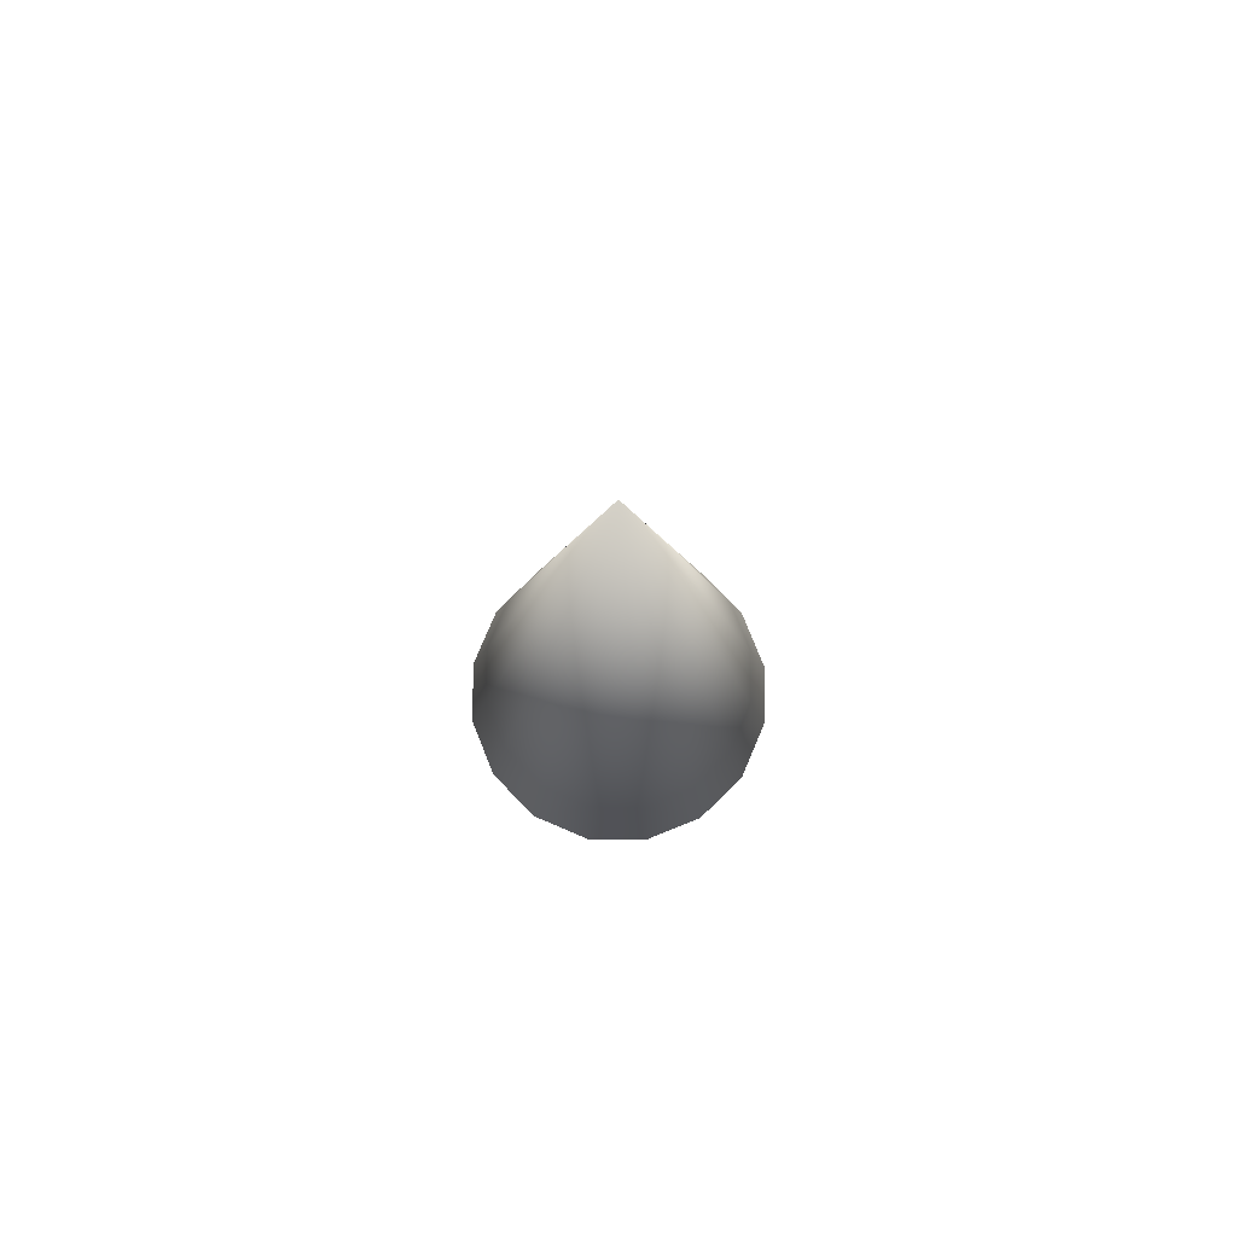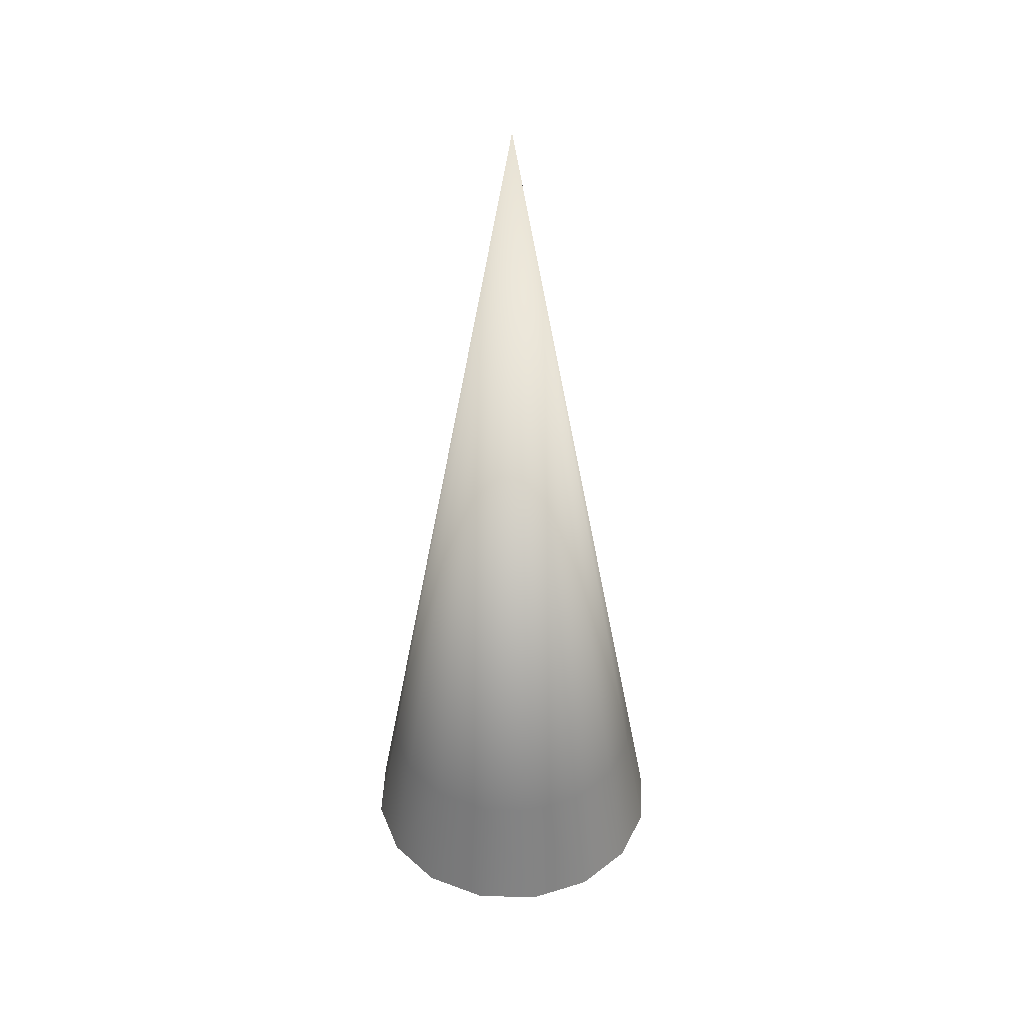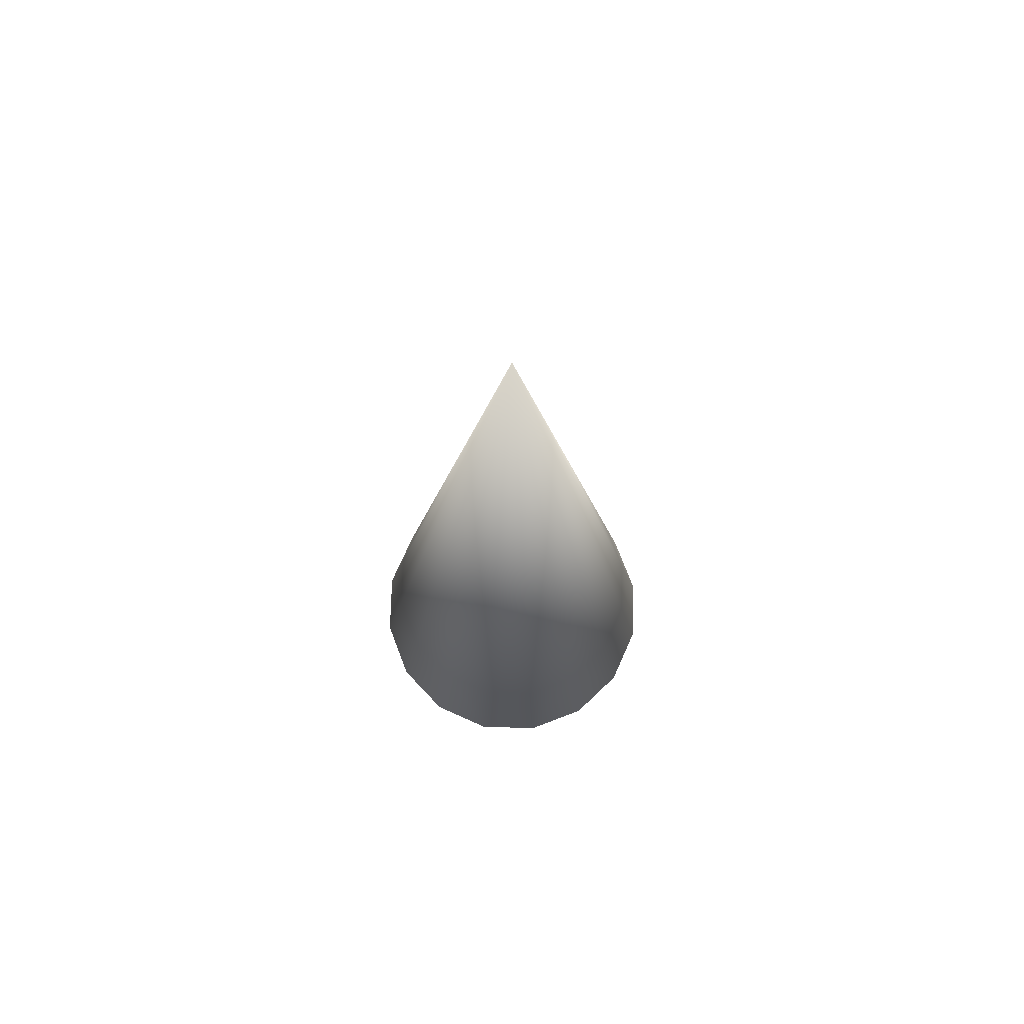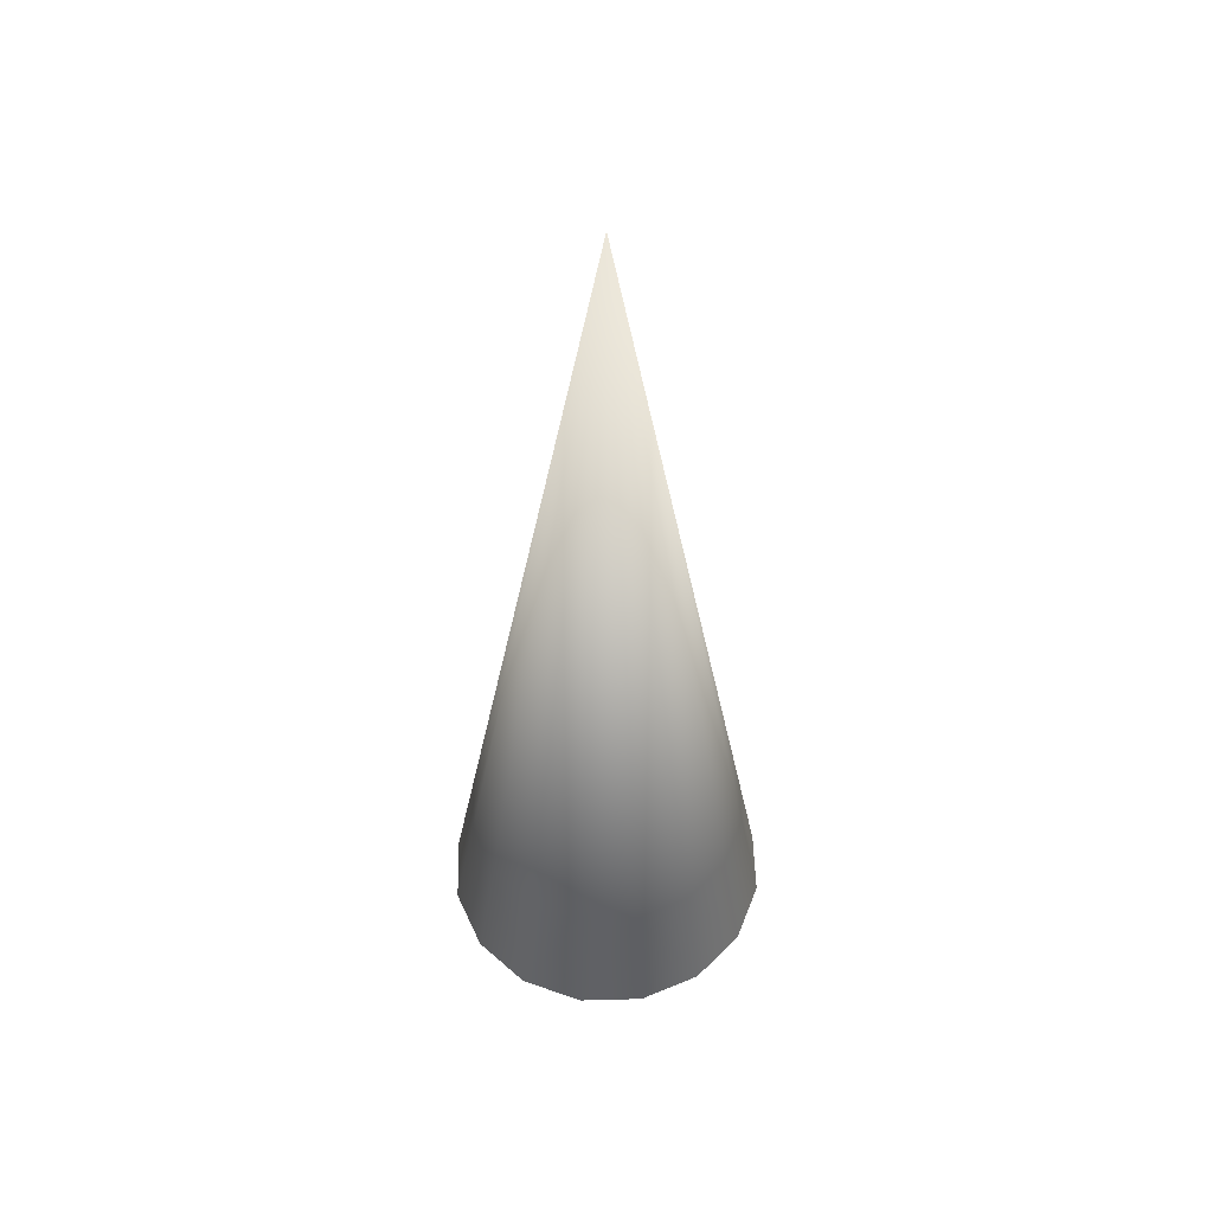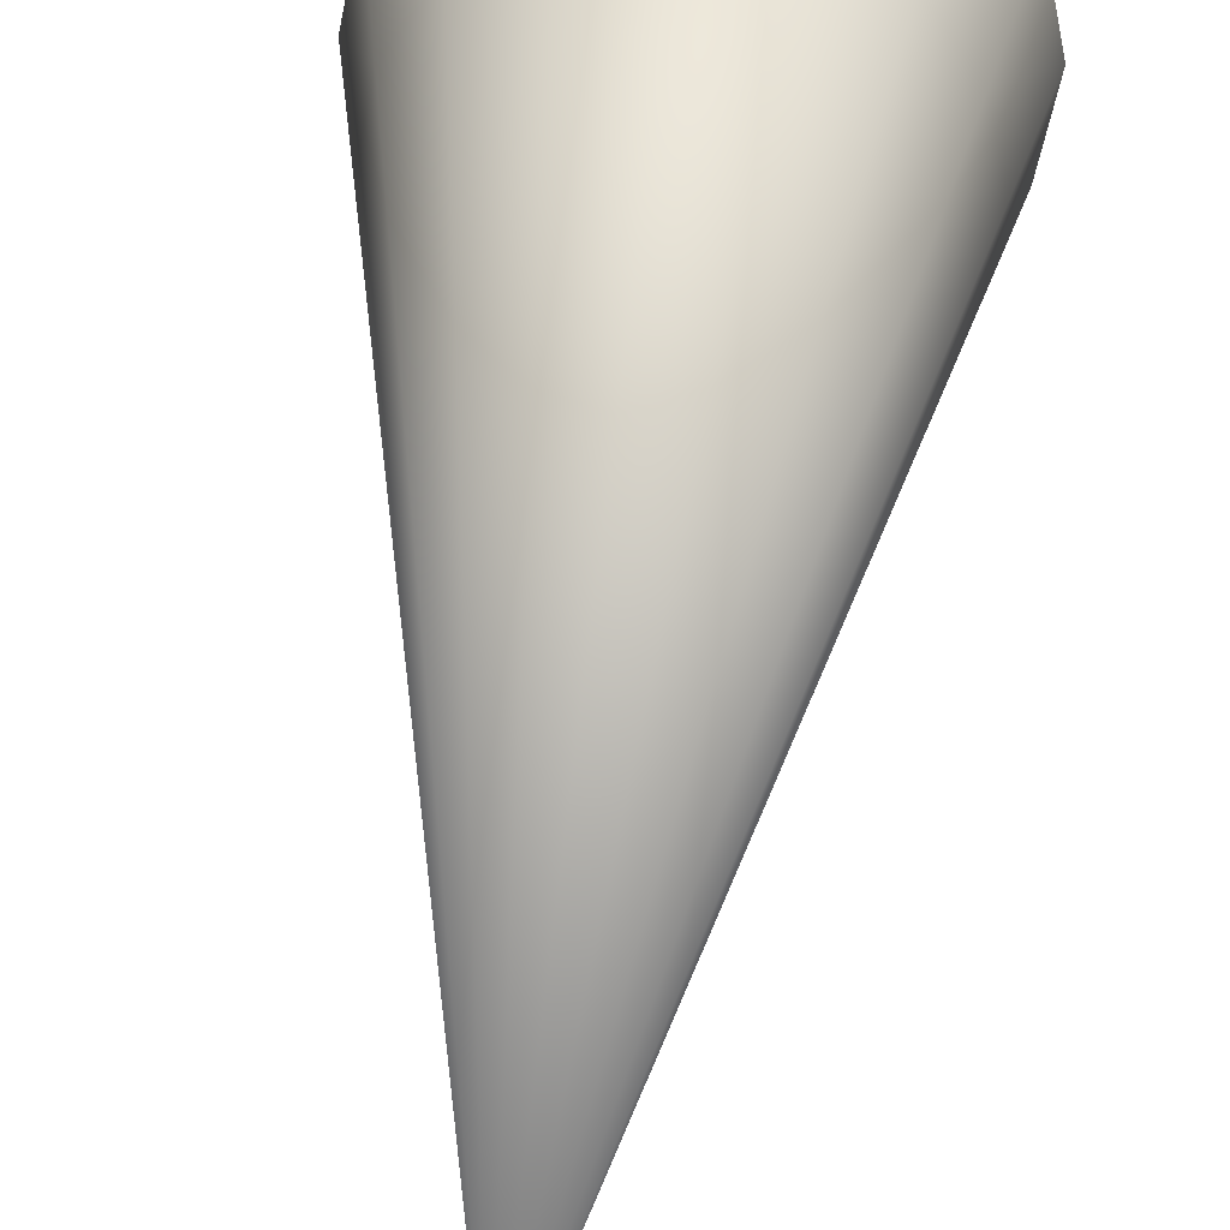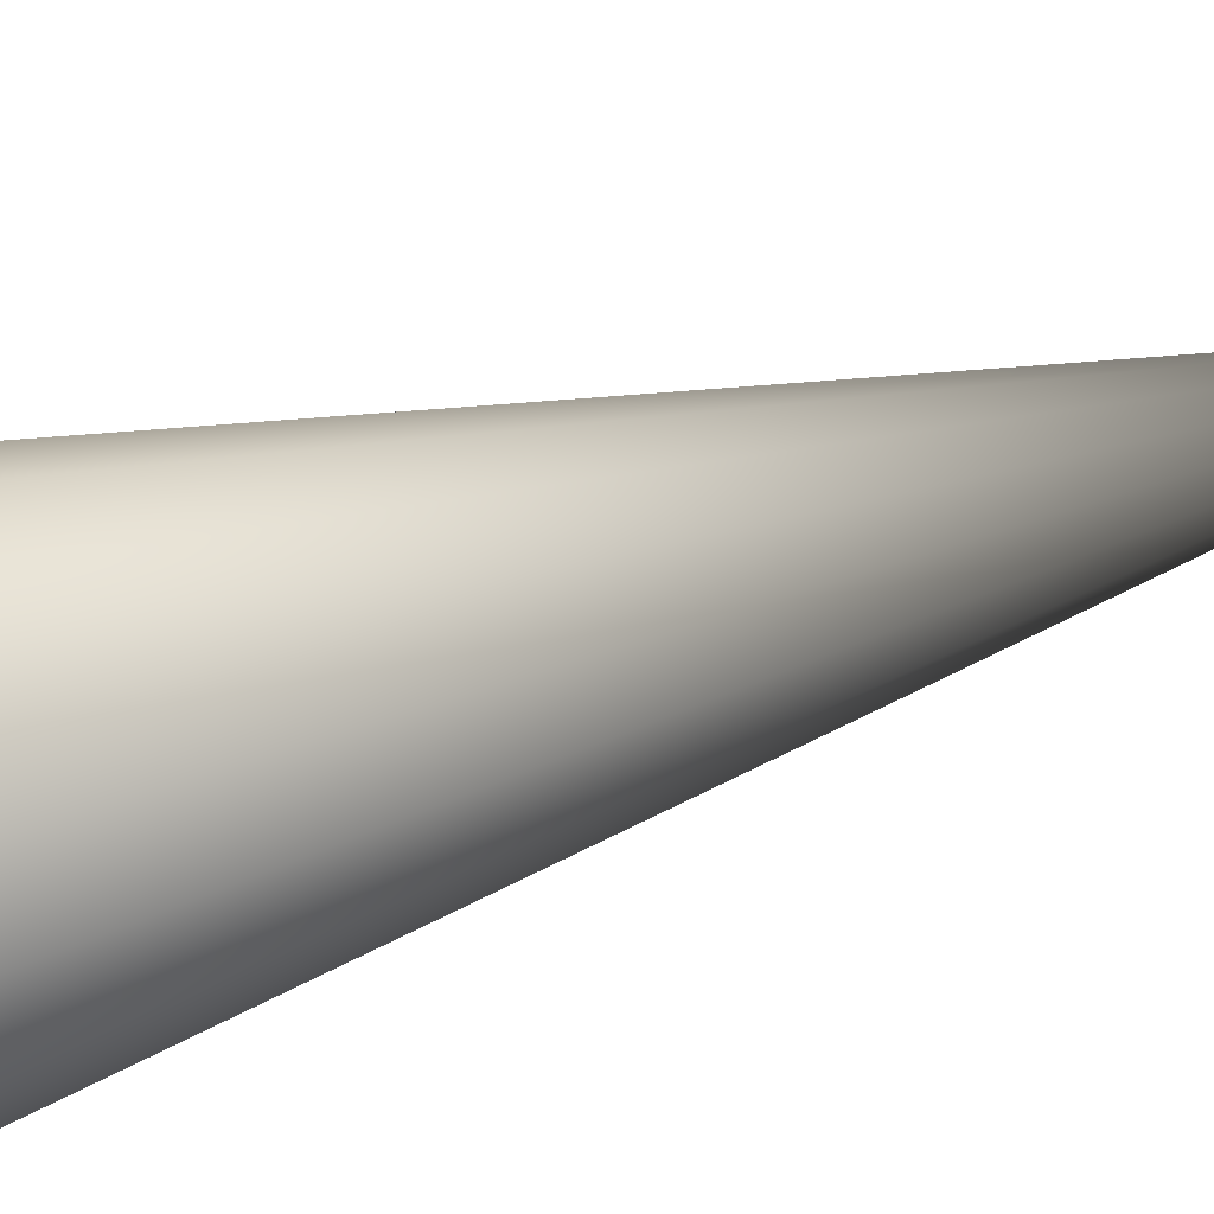
<metadata>
{"format":"obj","ext":"obj","renderer":"f3d","projection":"perspective","resolution":1024,"background":"white","views":[{"elev":79.6,"azim":-123.2,"up":"+Z"},{"elev":40.1,"azim":58.2,"up":"+Z"},{"elev":74.0,"azim":12.8,"up":"+Z"},{"elev":52.1,"azim":122.1,"up":"+Z"},{"elev":33.8,"azim":4.8,"up":"+Y"},{"elev":54.2,"azim":-108.1,"up":"+Y"}]}
</metadata>
<code>
g mesh_horn
v 0.01884 0.01884 -0.1385
v 0.02462 0.0102 -0.1385
v 0.03146 0.01303 -0.09963
v 0.02408 0.02408 -0.09963
v -2.116e-06 2.116e-06 0.1385
v 0.01303 0.03146 -0.09963
v -2.116e-06 2.116e-06 0.1385
v 0.0102 0.02462 -0.1385
v 2.116e-06 0.03406 -0.09963
v -2.116e-06 2.116e-06 0.1385
v 2.116e-06 0.02665 -0.1385
v -0.0102 0.02462 -0.1385
v -0.01303 0.03146 -0.09963
v -2.116e-06 2.116e-06 0.1385
v -0.01884 0.01884 -0.1385
v -0.02408 0.02408 -0.09963
v -2.116e-06 2.116e-06 0.1385
v -0.03146 0.01303 -0.09963
v -2.116e-06 2.116e-06 0.1385
v -0.02462 0.0102 -0.1385
v -0.03406 2.116e-06 -0.09963
v -2.116e-06 2.116e-06 0.1385
v -0.02665 2.116e-06 -0.1385
v -0.02462 -0.0102 -0.1385
v -0.03146 -0.01303 -0.09963
v -2.116e-06 2.116e-06 0.1385
v -0.01884 -0.01884 -0.1385
v -0.02408 -0.02408 -0.09963
v -2.116e-06 2.116e-06 0.1385
v -0.01303 -0.03146 -0.09963
v -2.116e-06 2.116e-06 0.1385
v -0.0102 -0.02462 -0.1385
v -2.116e-06 -0.03406 -0.09963
v -2.116e-06 2.116e-06 0.1385
v -2.116e-06 -0.02665 -0.1385
v 0.0102 -0.02462 -0.1385
v 0.01303 -0.03146 -0.09963
v -2.116e-06 2.116e-06 0.1385
v 0.01884 -0.01884 -0.1385
v 0.02408 -0.02408 -0.09963
v -2.116e-06 2.116e-06 0.1385
v 0.03146 -0.01303 -0.09963
v -2.116e-06 2.116e-06 0.1385
v 0.02462 -0.0102 -0.1385
v 0.03406 2.116e-06 -0.09963
v -2.116e-06 2.116e-06 0.1385
v 0.02665 2.116e-06 -0.1385
v 0.02462 0.0102 -0.1385
v 0.03146 0.01303 -0.09963
v -2.116e-06 2.116e-06 0.1385
v 0.03933 0.01629 -0.09963
v 0.04574 0.01895 -0.1385
v 0.04951 2.116e-06 -0.1385
v 0.04257 2.116e-06 -0.09963
v -2.116e-06 2.116e-06 0.1385
v 0.03933 -0.01629 -0.09963
v -2.116e-06 2.116e-06 0.1385
v 0.04574 -0.01895 -0.1385
v 0.0301 -0.0301 -0.09963
v -2.116e-06 2.116e-06 0.1385
v 0.03501 -0.03501 -0.1385
v 0.01895 -0.04574 -0.1385
v 0.01629 -0.03933 -0.09963
v -2.116e-06 2.116e-06 0.1385
v -2.116e-06 -0.04951 -0.1385
v -2.116e-06 -0.04257 -0.09963
v -2.116e-06 2.116e-06 0.1385
v -0.01629 -0.03933 -0.09963
v -2.116e-06 2.116e-06 0.1385
v -0.01895 -0.04574 -0.1385
v -0.0301 -0.0301 -0.09963
v -2.116e-06 2.116e-06 0.1385
v -0.03501 -0.03501 -0.1385
v -0.04574 -0.01895 -0.1385
v -0.03933 -0.01629 -0.09963
v -2.116e-06 2.116e-06 0.1385
v -0.04951 2.116e-06 -0.1385
v -0.04257 2.116e-06 -0.09963
v -2.116e-06 2.116e-06 0.1385
v -0.03933 0.01629 -0.09963
v -2.116e-06 2.116e-06 0.1385
v -0.04574 0.01895 -0.1385
v -0.0301 0.0301 -0.09963
v -2.116e-06 2.116e-06 0.1385
v -0.03501 0.03501 -0.1385
v -0.01895 0.04574 -0.1385
v -0.01629 0.03933 -0.09963
v -2.116e-06 2.116e-06 0.1385
v 2.116e-06 0.04951 -0.1385
v 2.116e-06 0.04257 -0.09963
v -2.116e-06 2.116e-06 0.1385
v 0.01629 0.03933 -0.09963
v -2.116e-06 2.116e-06 0.1385
v 0.01895 0.04574 -0.1385
v 0.0301 0.0301 -0.09963
v -2.116e-06 2.116e-06 0.1385
v 0.03501 0.03501 -0.1385
v 0.04574 0.01895 -0.1385
v 0.03933 0.01629 -0.09963
v -2.116e-06 2.116e-06 0.1385
g mesh_horn_0
f 3 2 1
f 1 4 3
f 4 5 3
f 1 6 4
f 6 7 4
f 8 6 1
f 8 9 6
f 9 10 6
f 8 11 9
f 9 11 12
f 12 13 9
f 13 14 9
f 13 12 15
f 15 16 13
f 16 17 13
f 15 18 16
f 18 19 16
f 20 18 15
f 20 21 18
f 21 22 18
f 20 23 21
f 21 23 24
f 24 25 21
f 25 26 21
f 25 24 27
f 27 28 25
f 28 29 25
f 27 30 28
f 30 31 28
f 32 30 27
f 32 33 30
f 33 34 30
f 32 35 33
f 33 35 36
f 36 37 33
f 37 38 33
f 37 36 39
f 39 40 37
f 40 41 37
f 39 42 40
f 42 43 40
f 44 42 39
f 44 45 42
f 45 46 42
f 44 47 45
f 45 47 48
f 48 49 45
f 49 50 45
f 53 52 51
f 53 51 54
f 51 55 54
f 53 54 56
f 54 57 56
f 56 58 53
f 58 56 59
f 56 60 59
f 59 61 58
f 61 59 62
f 62 59 63
f 59 64 63
f 65 62 63
f 65 63 66
f 63 67 66
f 65 66 68
f 66 69 68
f 68 70 65
f 70 68 71
f 68 72 71
f 71 73 70
f 73 71 74
f 74 71 75
f 71 76 75
f 77 74 75
f 77 75 78
f 75 79 78
f 77 78 80
f 78 81 80
f 80 82 77
f 82 80 83
f 80 84 83
f 83 85 82
f 85 83 86
f 86 83 87
f 83 88 87
f 89 86 87
f 89 87 90
f 87 91 90
f 89 90 92
f 90 93 92
f 92 94 89
f 94 92 95
f 92 96 95
f 95 97 94
f 97 95 98
f 98 95 99
f 95 100 99

</code>
